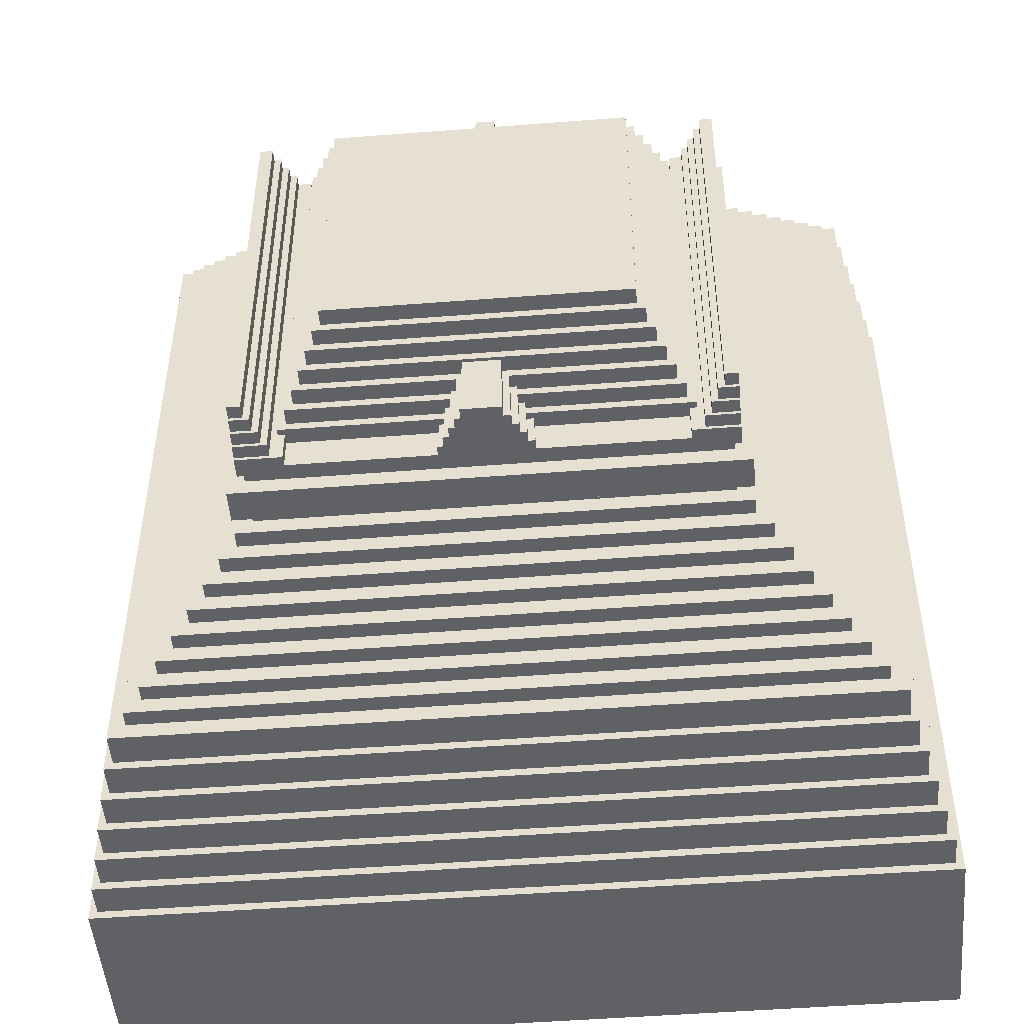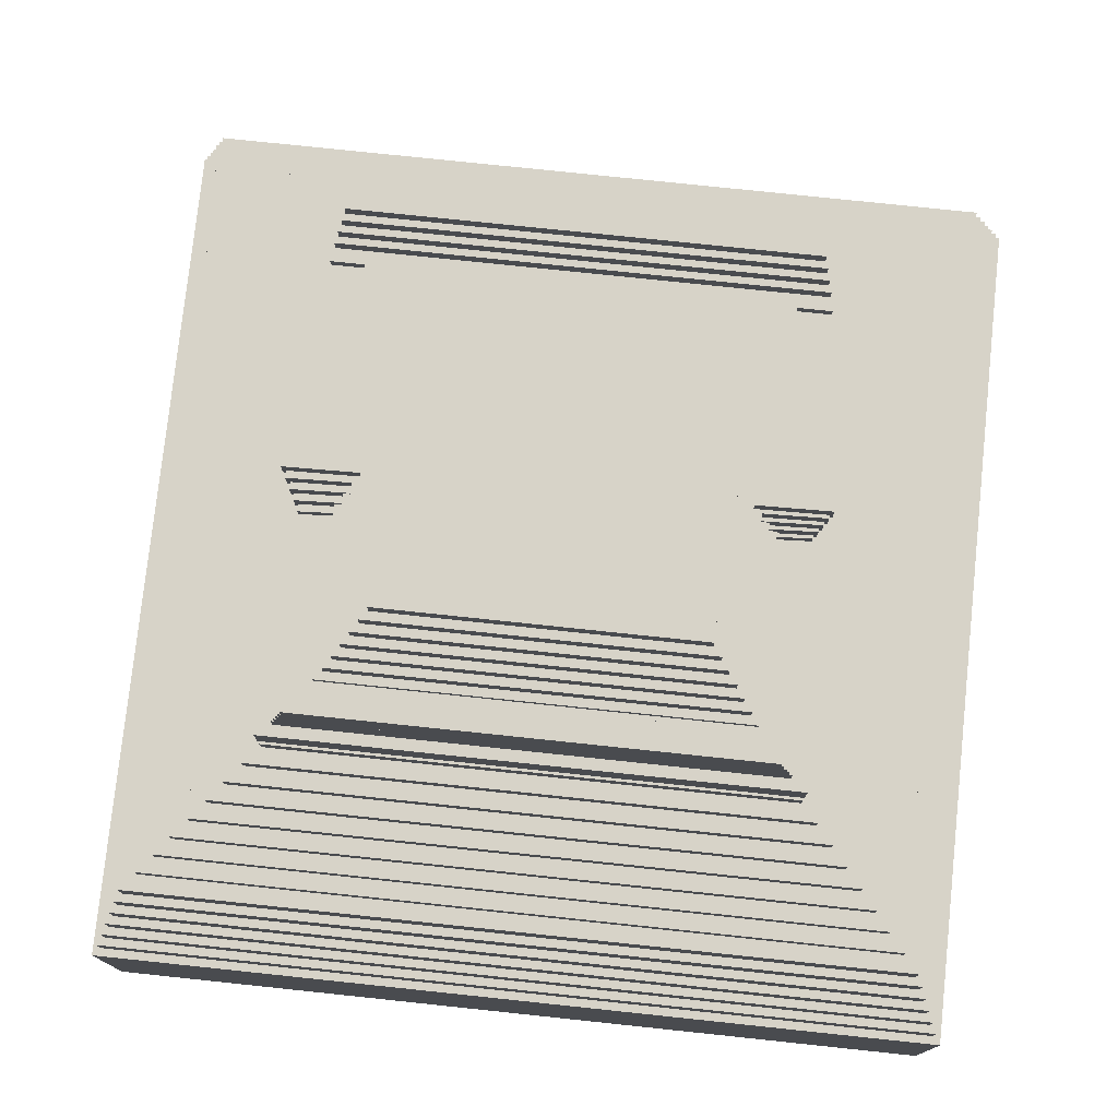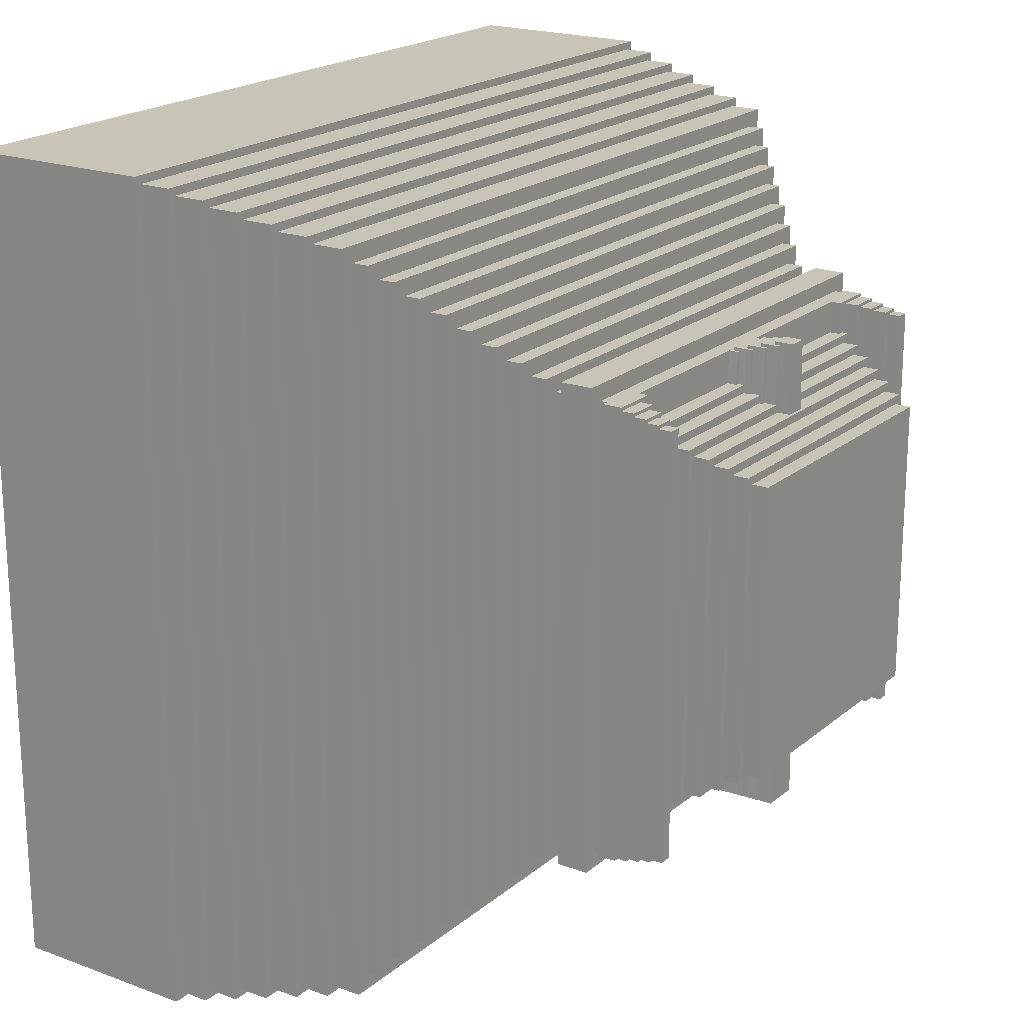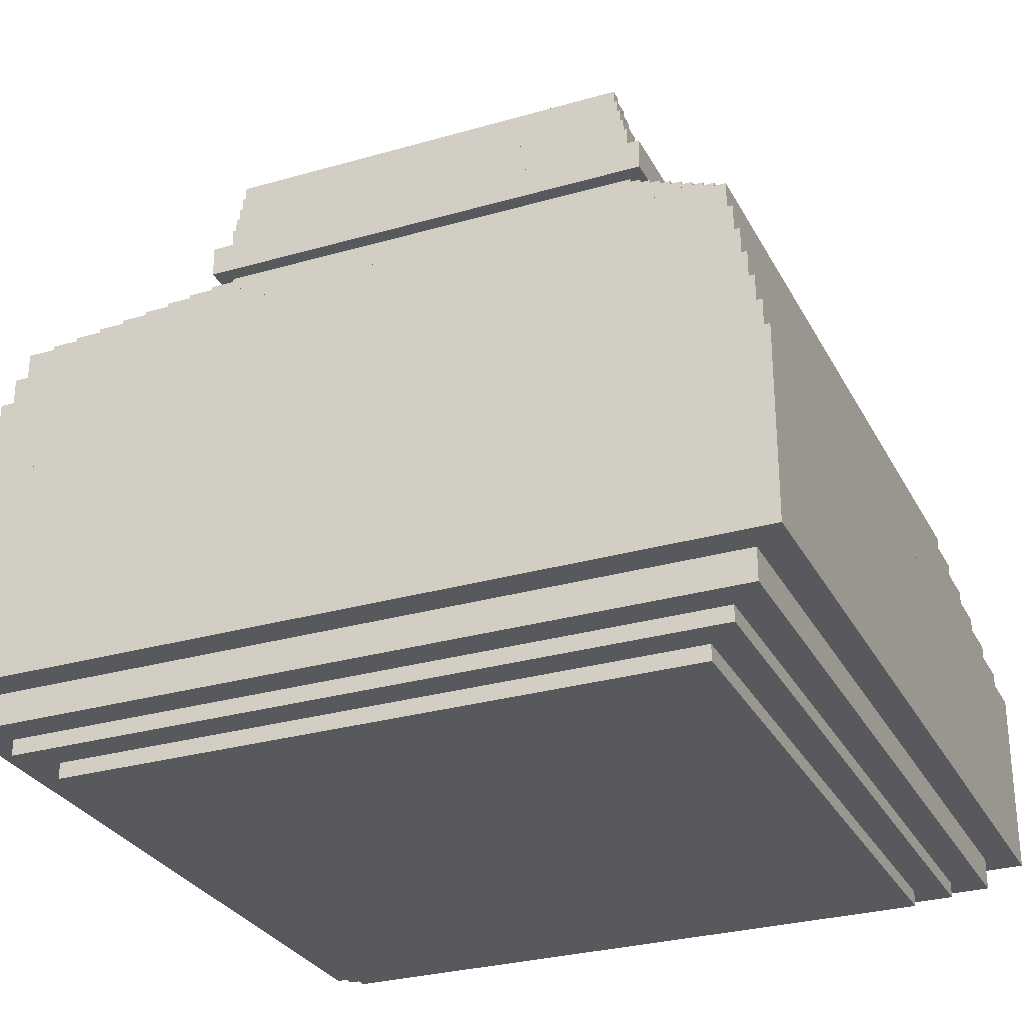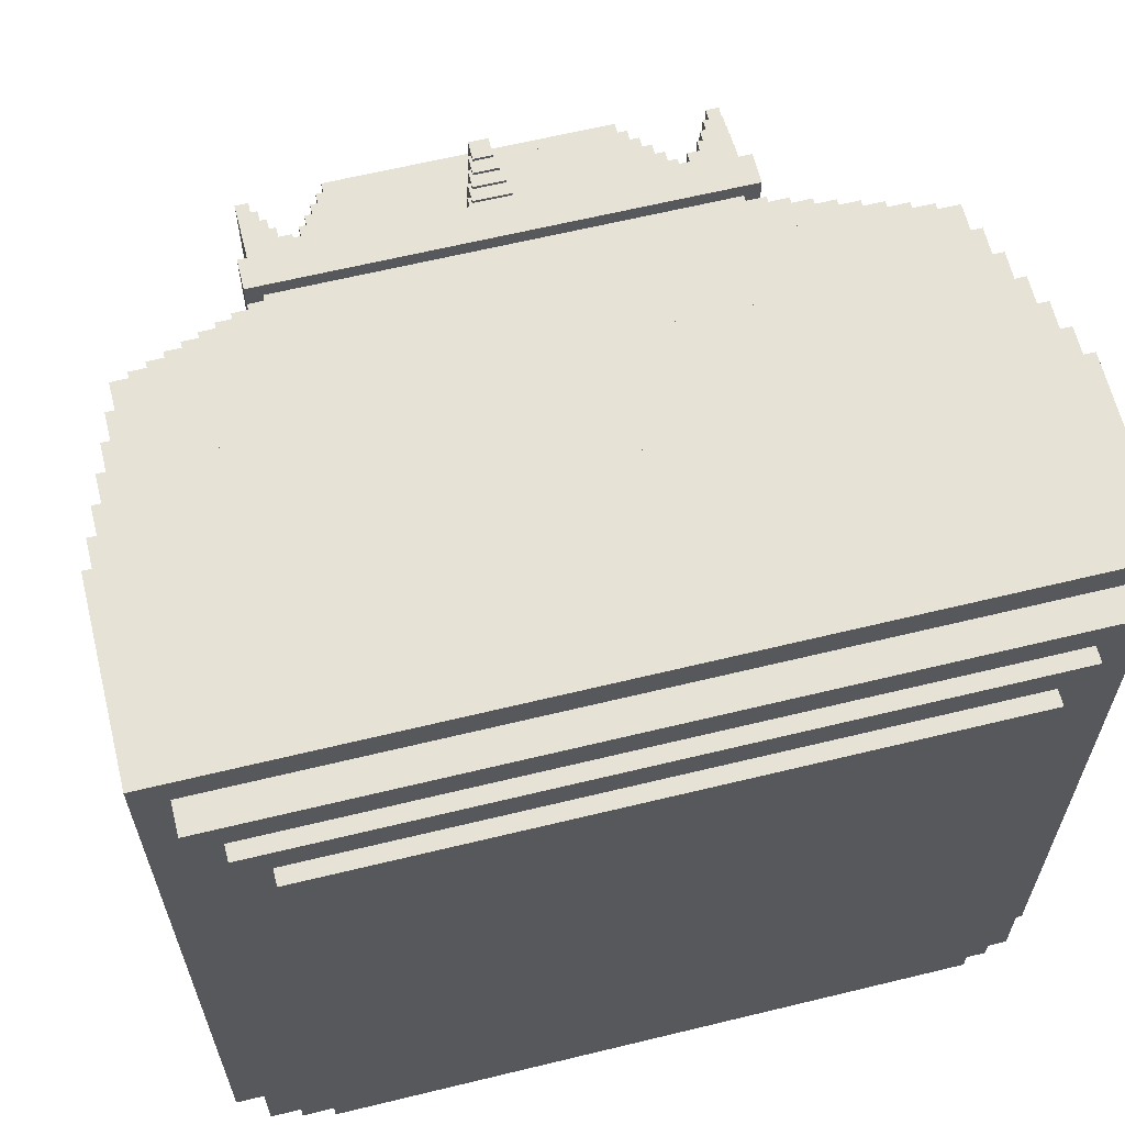
<metadata>
{"format":"obj","ext":"obj","renderer":"f3d","projection":"perspective","resolution":1024,"background":"white","views":[{"elev":-49.5,"azim":-175.1,"up":"+Z"},{"elev":76.9,"azim":-84.0,"up":"+Y"},{"elev":20.1,"azim":124.2,"up":"+Z"},{"elev":-29.0,"azim":113.2,"up":"+Y"},{"elev":63.4,"azim":-13.8,"up":"+Z"}]}
</metadata>
<code>
v 5 2 -5
v 5 0 -5
v -5 2 -5
v -5 0 -5
v -5 2 5
v -5 0 5
v 5 2 5
v 5 0 5
v 6 2.5 -6
v 6 0.5 -6
v -6 2.5 -6
v -6 0.5 -6
v -6 2.5 6
v -6 0.5 6
v 6 2.5 6
v 6 0.5 6
v 5.5 2.25 -5.5
v 5.5 0.25 -5.5
v -5.5 2.25 -5.5
v -5.5 0.25 -5.5
v -5.5 2.25 5.5
v -5.5 0.25 5.5
v 5.5 2.25 5.5
v 5.5 0.25 5.5
v 6.5 4 -6.5
v 6.5 1 -6.5
v -6.5 4 -6.5
v -6.5 1 -6.5
v -6.5 4 6.5
v -6.5 1 6.5
v 6.5 4 6.5
v 6.5 1 6.5
v 6.375 4.5 -6.375
v 6.375 1.5 -6.375
v -6.375 4.5 -6.375
v -6.375 1.5 -6.375
v -6.375 4.5 6.375
v -6.375 1.5 6.375
v 6.375 4.5 6.375
v 6.375 1.5 6.375
v 6.25 5 -6.25
v 6.25 2 -6.25
v -6.25 5 -6.25
v -6.25 2 -6.25
v -6.25 5 6.25
v -6.25 2 6.25
v 6.25 5 6.25
v 6.25 2 6.25
v 6.125 5.5 -6.125
v 6.125 2.5 -6.125
v -6.125 5.5 -6.125
v -6.125 2.5 -6.125
v -6.125 5.5 6.125
v -6.125 2.5 6.125
v 6.125 5.5 6.125
v 6.125 2.5 6.125
v 6 6 -6
v 6 3 -6
v -6 6 -6
v -6 3 -6
v -6 6 6
v -6 3 6
v 6 6 6
v 6 3 6
v 5.875 6.5 -5.875
v 5.875 3.5 -5.875
v -5.875 6.5 -5.875
v -5.875 3.5 -5.875
v -5.875 6.5 5.875
v -5.875 3.5 5.875
v 5.875 6.5 5.875
v 5.875 3.5 5.875
v 5.75 7 -5.75
v 5.75 4 -5.75
v -5.75 7 -5.75
v -5.75 4 -5.75
v -5.75 7 5.75
v -5.75 4 5.75
v 5.75 7 5.75
v 5.75 4 5.75
v 5.5 7.25 -5.5
v 5.5 4.25 -5.5
v -5.5 7.25 -5.5
v -5.5 4.25 -5.5
v -5.5 7.25 5.5
v -5.5 4.25 5.5
v 5.5 7.25 5.5
v 5.5 4.25 5.5
v 5.25 7.5 -5.25
v 5.25 4.5 -5.25
v -5.25 7.5 -5.25
v -5.25 4.5 -5.25
v -5.25 7.5 5.25
v -5.25 4.5 5.25
v 5.25 7.5 5.25
v 5.25 4.5 5.25
v 5 7.75 -5
v 5 4.75 -5
v -5 7.75 -5
v -5 4.75 -5
v -5 7.75 5
v -5 4.75 5
v 5 7.75 5
v 5 4.75 5
v 4.75 8 -4.75
v 4.75 5 -4.75
v -4.75 8 -4.75
v -4.75 5 -4.75
v -4.75 8 4.75
v -4.75 5 4.75
v 4.75 8 4.75
v 4.75 5 4.75
v 4.5 8.25 -4.5
v 4.5 5.25 -4.5
v -4.5 8.25 -4.5
v -4.5 5.25 -4.5
v -4.5 8.25 4.5
v -4.5 5.25 4.5
v 4.5 8.25 4.5
v 4.5 5.25 4.5
v 4.25 8.5 -4.25
v 4.25 5.5 -4.25
v -4.25 8.5 -4.25
v -4.25 5.5 -4.25
v -4.25 8.5 4.25
v -4.25 5.5 4.25
v 4.25 8.5 4.25
v 4.25 5.5 4.25
v 4 8.75 -4
v 4 5.75 -4
v -4 8.75 -4
v -4 5.75 -4
v -4 8.75 4
v -4 5.75 4
v 4 8.75 4
v 4 5.75 4
v 3.75 9 -3.75
v 3.75 6 -3.75
v -3.75 9 -3.75
v -3.75 6 -3.75
v -3.75 9 3.75
v -3.75 6 3.75
v 3.75 9 3.75
v 3.75 6 3.75
v 3.5 9.25 -3.5
v 3.5 6.25 -3.5
v -3.5 9.25 -3.5
v -3.5 6.25 -3.5
v -3.5 9.25 3.5
v -3.5 6.25 3.5
v 3.5 9.25 3.5
v 3.5 6.25 3.5
v 3.75 9.75 -3.75
v 3.75 9.25 -3.75
v -3.75 9.75 -3.75
v -3.75 9.25 -3.75
v -3.75 9.75 3.75
v -3.75 9.25 3.75
v 3.75 9.75 3.75
v 3.75 9.25 3.75
v 3.5 10 -3.5
v 3.5 9.5 -3.5
v -3.5 10 -3.5
v -3.5 9.5 -3.5
v -3.5 10 3.5
v -3.5 9.5 3.5
v 3.5 10 3.5
v 3.5 9.5 3.5
v 3 10.25 -3
v 3 9.75 -3
v -3 10.25 -3
v -3 9.75 -3
v -3 10.25 3
v -3 9.75 3
v 3 10.25 3
v 3 9.75 3
v 2.875 10.5 -2.875
v 2.875 10 -2.875
v -2.875 10.5 -2.875
v -2.875 10 -2.875
v -2.875 10.5 2.875
v -2.875 10 2.875
v 2.875 10.5 2.875
v 2.875 10 2.875
v 2.75 10.75 -2.75
v 2.75 10.25 -2.75
v -2.75 10.75 -2.75
v -2.75 10.25 -2.75
v -2.75 10.75 2.75
v -2.75 10.25 2.75
v 2.75 10.75 2.75
v 2.75 10.25 2.75
v 2.625 11 -2.625
v 2.625 10.5 -2.625
v -2.625 11 -2.625
v -2.625 10.5 -2.625
v -2.625 11 2.625
v -2.625 10.5 2.625
v 2.625 11 2.625
v 2.625 10.5 2.625
v 2.5 11.25 -2.5
v 2.5 10.75 -2.5
v -2.5 11.25 -2.5
v -2.5 10.75 -2.5
v -2.5 11.25 2.5
v -2.5 10.75 2.5
v 2.5 11.25 2.5
v 2.5 10.75 2.5
v 2.375 11.5 -2.375
v 2.375 11 -2.375
v -2.375 11.5 -2.375
v -2.375 11 -2.375
v -2.375 11.5 2.375
v -2.375 11 2.375
v 2.375 11.5 2.375
v 2.375 11 2.375
v 2.25 11.75 -2.25
v 2.25 11.25 -2.25
v -2.25 11.75 -2.25
v -2.25 11.25 -2.25
v -2.25 11.75 2.25
v -2.25 11.25 2.25
v 2.25 11.75 2.25
v 2.25 11.25 2.25
v 0.7001 10.15 -3.5
v 0.7001 9.85 -3.5
v -0.7001 10.15 -3.5
v -0.7001 9.85 -3.5
v -0.35 10.15 3.5
v -0.35 9.85 3.5
v 0.35 10.15 3.5
v 0.35 9.85 3.5
v 0.6001 10.35 -3.55
v 0.6001 10.05 -3.55
v -0.6001 10.35 -3.55
v -0.6001 10.05 -3.55
v -0.3 10.35 3.55
v -0.3 10.05 3.55
v 0.3 10.35 3.55
v 0.3 10.05 3.55
v 0.5001 10.55 -3.6
v 0.5001 10.25 -3.6
v -0.5001 10.55 -3.6
v -0.5001 10.25 -3.6
v -0.25 10.55 3.6
v -0.25 10.25 3.6
v 0.25 10.55 3.6
v 0.25 10.25 3.6
v 0.4 10.75 -3.65
v 0.4 10.45 -3.65
v -0.4 10.75 -3.65
v -0.4 10.45 -3.65
v -0.2 10.75 3.65
v -0.2 10.45 3.65
v 0.2 10.75 3.65
v 0.2 10.45 3.65
v 0.3 10.95 -3.7
v 0.3 10.65 -3.7
v -0.3 10.95 -3.7
v -0.3 10.65 -3.7
v -0.15 10.95 3.7
v -0.15 10.65 3.7
v 0.15 10.95 3.7
v 0.15 10.65 3.7
v 3.6 10.15 -3.5
v 3.6 9.85 -3.5
v 2.9 10.15 -3.5
v 2.9 9.85 -3.5
v 2.9 10.15 3.5
v 2.9 9.85 3.5
v 3.6 10.15 3.5
v 3.6 9.85 3.5
v 3.6 10.35 -3.45
v 3.6 10.05 -3.45
v 3.1 10.35 -3.45
v 3.1 10.05 -3.45
v 3.1 10.35 3.45
v 3.1 10.05 3.45
v 3.6 10.35 3.45
v 3.6 10.05 3.45
v 3.6 10.55 -3.4
v 3.6 10.25 -3.4
v 3.2 10.55 -3.4
v 3.2 10.25 -3.4
v 3.2 10.55 3.4
v 3.2 10.25 3.4
v 3.6 10.55 3.4
v 3.6 10.25 3.4
v 3.6 10.75 -3.35
v 3.6 10.45 -3.35
v 3.3 10.75 -3.35
v 3.3 10.45 -3.35
v 3.3 10.75 3.35
v 3.3 10.45 3.35
v 3.6 10.75 3.35
v 3.6 10.45 3.35
v 3.6 10.95 -3.3
v 3.6 10.65 -3.3
v 3.4 10.95 -3.3
v 3.4 10.65 -3.3
v 3.4 10.95 3.3
v 3.4 10.65 3.3
v 3.6 10.95 3.3
v 3.6 10.65 3.3
v -2.9 10.15 -3.5
v -2.9 9.85 -3.5
v -3.6 10.15 -3.5
v -3.6 9.85 -3.5
v -3.6 10.15 3.5
v -3.6 9.85 3.5
v -2.9 10.15 3.5
v -2.9 9.85 3.5
v -3.1 10.35 -3.45
v -3.1 10.05 -3.45
v -3.6 10.35 -3.45
v -3.6 10.05 -3.45
v -3.6 10.35 3.45
v -3.6 10.05 3.45
v -3.1 10.35 3.45
v -3.1 10.05 3.45
v -3.2 10.55 -3.4
v -3.2 10.25 -3.4
v -3.6 10.55 -3.4
v -3.6 10.25 -3.4
v -3.6 10.55 3.4
v -3.6 10.25 3.4
v -3.2 10.55 3.4
v -3.2 10.25 3.4
v -3.3 10.75 -3.35
v -3.3 10.45 -3.35
v -3.6 10.75 -3.35
v -3.6 10.45 -3.35
v -3.6 10.75 3.35
v -3.6 10.45 3.35
v -3.3 10.75 3.35
v -3.3 10.45 3.35
v -3.4 10.95 -3.3
v -3.4 10.65 -3.3
v -3.6 10.95 -3.3
v -3.6 10.65 -3.3
v -3.6 10.95 3.3
v -3.6 10.65 3.3
v -3.4 10.95 3.3
v -3.4 10.65 3.3
g obj1
f 2 4 3 1
f 4 6 5 3
f 6 8 7 5
f 8 2 1 7
f 1 3 5 7
f 8 6 4 2
f 10 12 11 9
f 12 14 13 11
f 14 16 15 13
f 16 10 9 15
f 9 11 13 15
f 16 14 12 10
f 18 20 19 17
f 20 22 21 19
f 22 24 23 21
f 24 18 17 23
f 17 19 21 23
f 24 22 20 18
f 26 28 27 25
f 28 30 29 27
f 30 32 31 29
f 32 26 25 31
f 25 27 29 31
f 32 30 28 26
f 34 36 35 33
f 36 38 37 35
f 38 40 39 37
f 40 34 33 39
f 33 35 37 39
f 40 38 36 34
f 42 44 43 41
f 44 46 45 43
f 46 48 47 45
f 48 42 41 47
f 41 43 45 47
f 48 46 44 42
f 50 52 51 49
f 52 54 53 51
f 54 56 55 53
f 56 50 49 55
f 49 51 53 55
f 56 54 52 50
f 58 60 59 57
f 60 62 61 59
f 62 64 63 61
f 64 58 57 63
f 57 59 61 63
f 64 62 60 58
f 66 68 67 65
f 68 70 69 67
f 70 72 71 69
f 72 66 65 71
f 65 67 69 71
f 72 70 68 66
f 74 76 75 73
f 76 78 77 75
f 78 80 79 77
f 80 74 73 79
f 73 75 77 79
f 80 78 76 74
f 82 84 83 81
f 84 86 85 83
f 86 88 87 85
f 88 82 81 87
f 81 83 85 87
f 88 86 84 82
f 90 92 91 89
f 92 94 93 91
f 94 96 95 93
f 96 90 89 95
f 89 91 93 95
f 96 94 92 90
f 98 100 99 97
f 100 102 101 99
f 102 104 103 101
f 104 98 97 103
f 97 99 101 103
f 104 102 100 98
f 106 108 107 105
f 108 110 109 107
f 110 112 111 109
f 112 106 105 111
f 105 107 109 111
f 112 110 108 106
f 114 116 115 113
f 116 118 117 115
f 118 120 119 117
f 120 114 113 119
f 113 115 117 119
f 120 118 116 114
f 122 124 123 121
f 124 126 125 123
f 126 128 127 125
f 128 122 121 127
f 121 123 125 127
f 128 126 124 122
f 130 132 131 129
f 132 134 133 131
f 134 136 135 133
f 136 130 129 135
f 129 131 133 135
f 136 134 132 130
f 138 140 139 137
f 140 142 141 139
f 142 144 143 141
f 144 138 137 143
f 137 139 141 143
f 144 142 140 138
f 146 148 147 145
f 148 150 149 147
f 150 152 151 149
f 152 146 145 151
f 145 147 149 151
f 152 150 148 146
f 154 156 155 153
f 156 158 157 155
f 158 160 159 157
f 160 154 153 159
f 153 155 157 159
f 160 158 156 154
f 162 164 163 161
f 164 166 165 163
f 166 168 167 165
f 168 162 161 167
f 161 163 165 167
f 168 166 164 162
f 170 172 171 169
f 172 174 173 171
f 174 176 175 173
f 176 170 169 175
f 169 171 173 175
f 176 174 172 170
f 178 180 179 177
f 180 182 181 179
f 182 184 183 181
f 184 178 177 183
f 177 179 181 183
f 184 182 180 178
f 186 188 187 185
f 188 190 189 187
f 190 192 191 189
f 192 186 185 191
f 185 187 189 191
f 192 190 188 186
f 194 196 195 193
f 196 198 197 195
f 198 200 199 197
f 200 194 193 199
f 193 195 197 199
f 200 198 196 194
f 202 204 203 201
f 204 206 205 203
f 206 208 207 205
f 208 202 201 207
f 201 203 205 207
f 208 206 204 202
f 210 212 211 209
f 212 214 213 211
f 214 216 215 213
f 216 210 209 215
f 209 211 213 215
f 216 214 212 210
f 218 220 219 217
f 220 222 221 219
f 222 224 223 221
f 224 218 217 223
f 217 219 221 223
f 224 222 220 218
f 226 228 227 225
f 228 230 229 227
f 230 232 231 229
f 232 226 225 231
f 225 227 229 231
f 232 230 228 226
f 234 236 235 233
f 236 238 237 235
f 238 240 239 237
f 240 234 233 239
f 233 235 237 239
f 240 238 236 234
f 242 244 243 241
f 244 246 245 243
f 246 248 247 245
f 248 242 241 247
f 241 243 245 247
f 248 246 244 242
f 250 252 251 249
f 252 254 253 251
f 254 256 255 253
f 256 250 249 255
f 249 251 253 255
f 256 254 252 250
f 258 260 259 257
f 260 262 261 259
f 262 264 263 261
f 264 258 257 263
f 257 259 261 263
f 264 262 260 258
f 266 268 267 265
f 268 270 269 267
f 270 272 271 269
f 272 266 265 271
f 265 267 269 271
f 272 270 268 266
f 274 276 275 273
f 276 278 277 275
f 278 280 279 277
f 280 274 273 279
f 273 275 277 279
f 280 278 276 274
f 282 284 283 281
f 284 286 285 283
f 286 288 287 285
f 288 282 281 287
f 281 283 285 287
f 288 286 284 282
f 290 292 291 289
f 292 294 293 291
f 294 296 295 293
f 296 290 289 295
f 289 291 293 295
f 296 294 292 290
f 298 300 299 297
f 300 302 301 299
f 302 304 303 301
f 304 298 297 303
f 297 299 301 303
f 304 302 300 298
f 306 308 307 305
f 308 310 309 307
f 310 312 311 309
f 312 306 305 311
f 305 307 309 311
f 312 310 308 306
f 314 316 315 313
f 316 318 317 315
f 318 320 319 317
f 320 314 313 319
f 313 315 317 319
f 320 318 316 314
f 322 324 323 321
f 324 326 325 323
f 326 328 327 325
f 328 322 321 327
f 321 323 325 327
f 328 326 324 322
f 330 332 331 329
f 332 334 333 331
f 334 336 335 333
f 336 330 329 335
f 329 331 333 335
f 336 334 332 330
f 338 340 339 337
f 340 342 341 339
f 342 344 343 341
f 344 338 337 343
f 337 339 341 343
f 344 342 340 338

</code>
